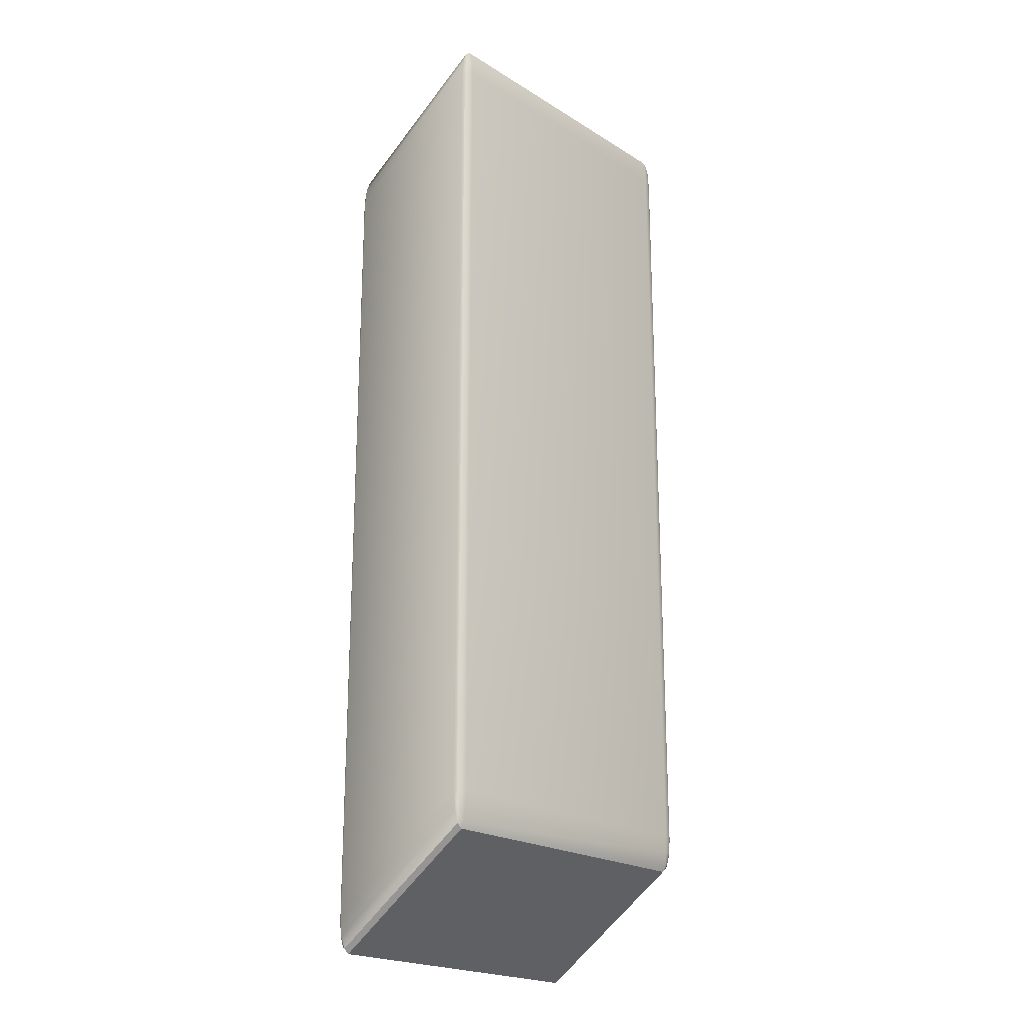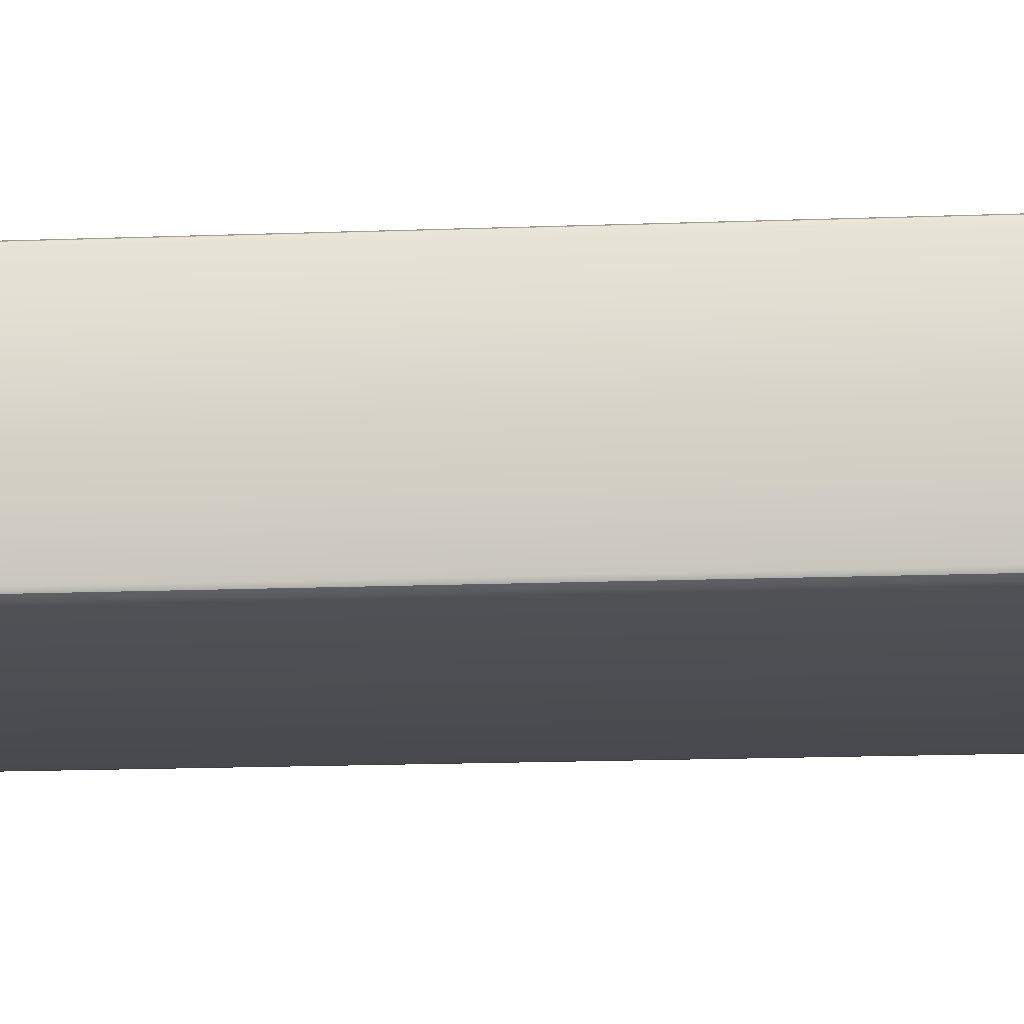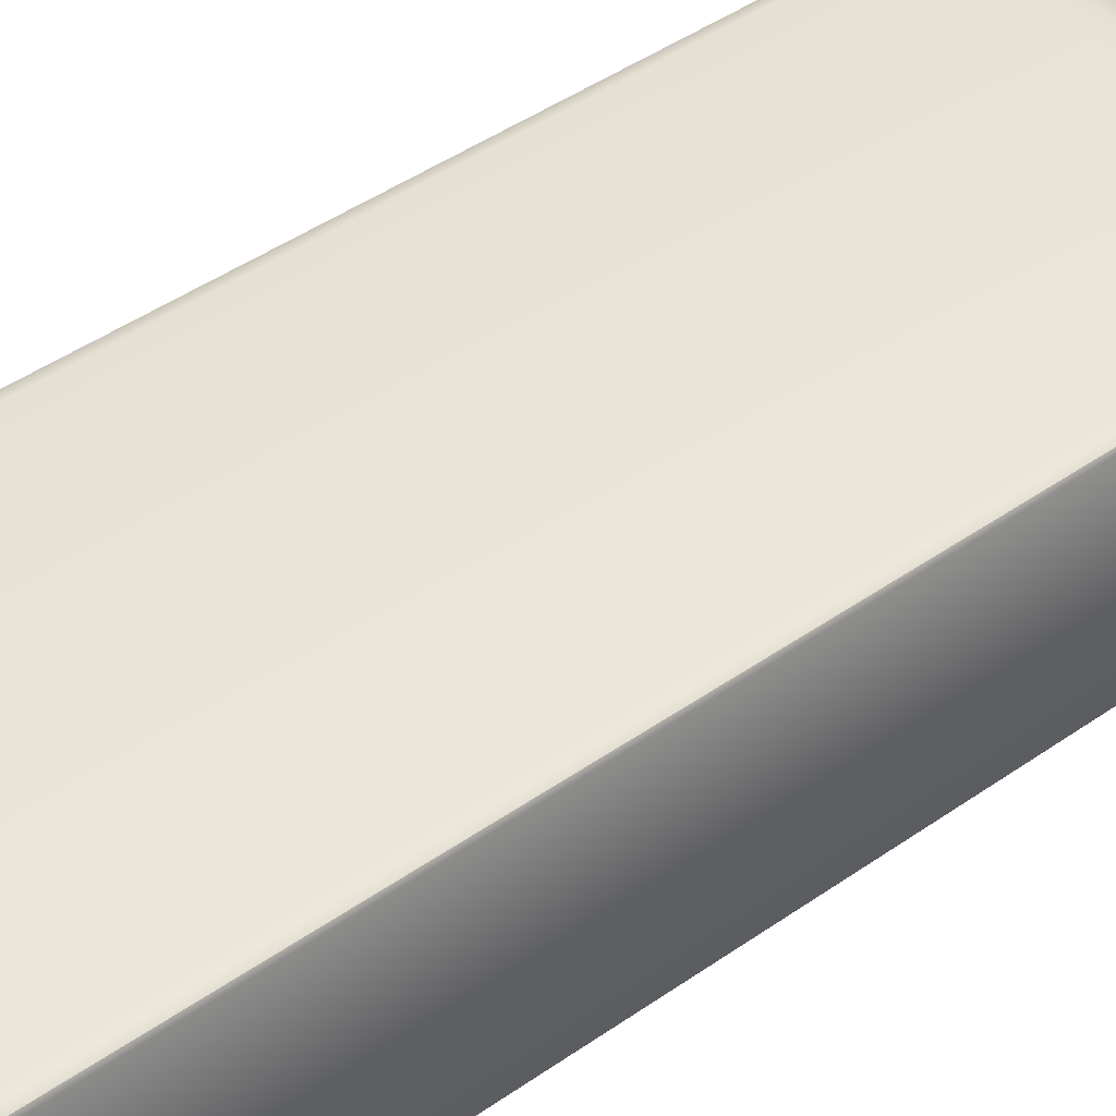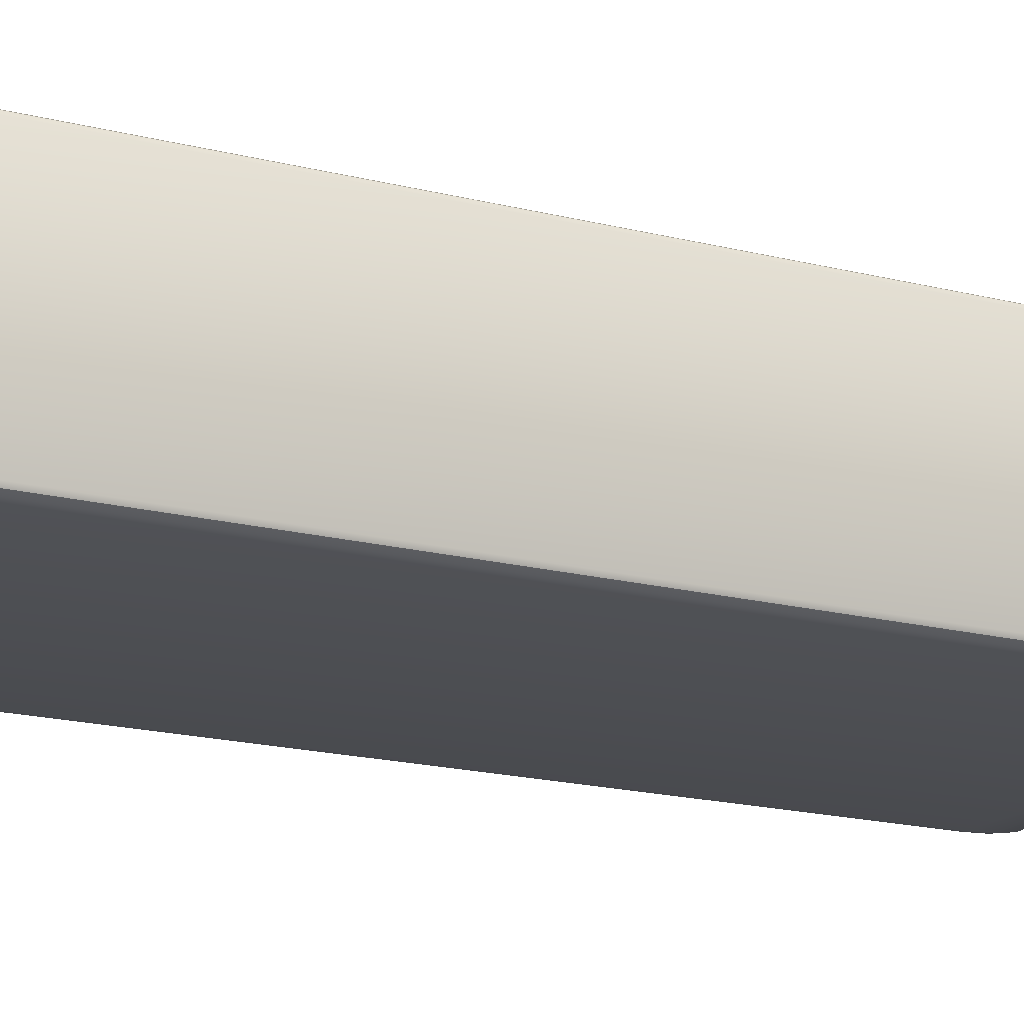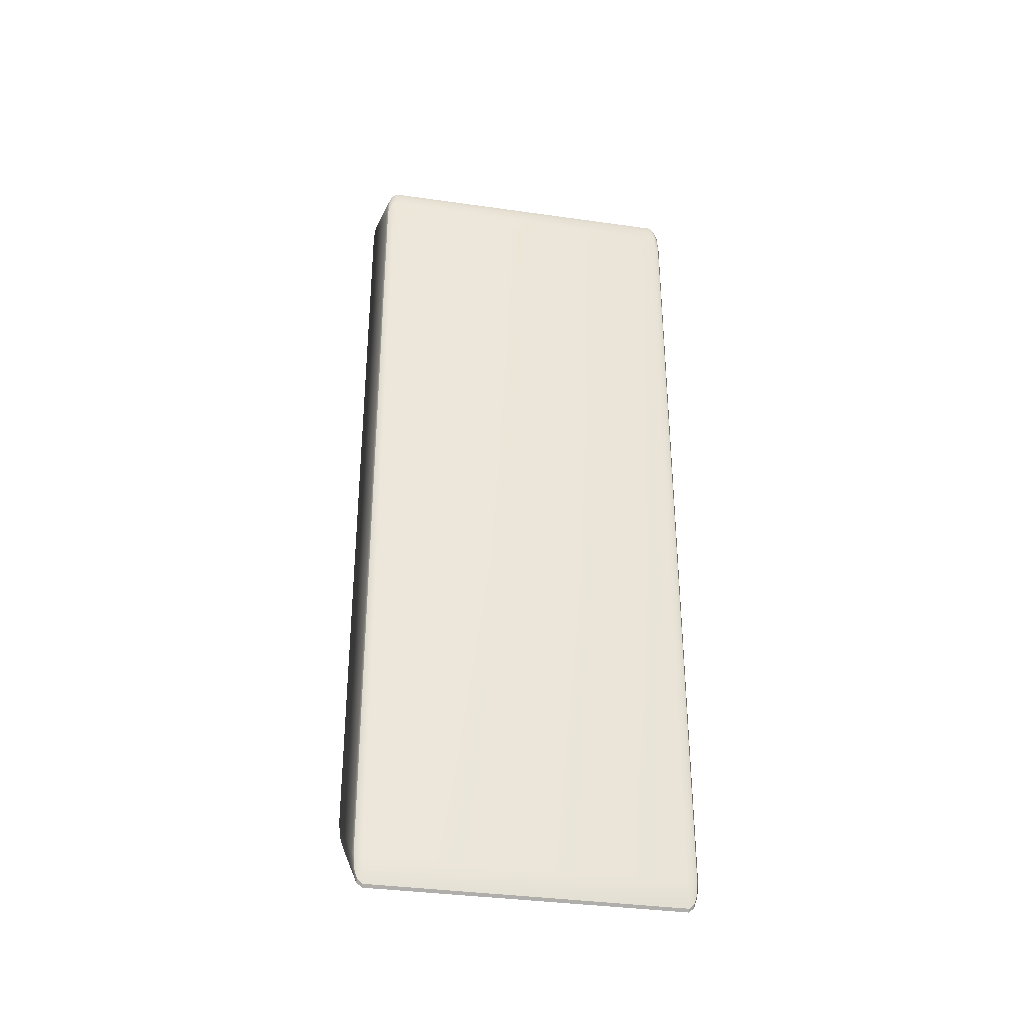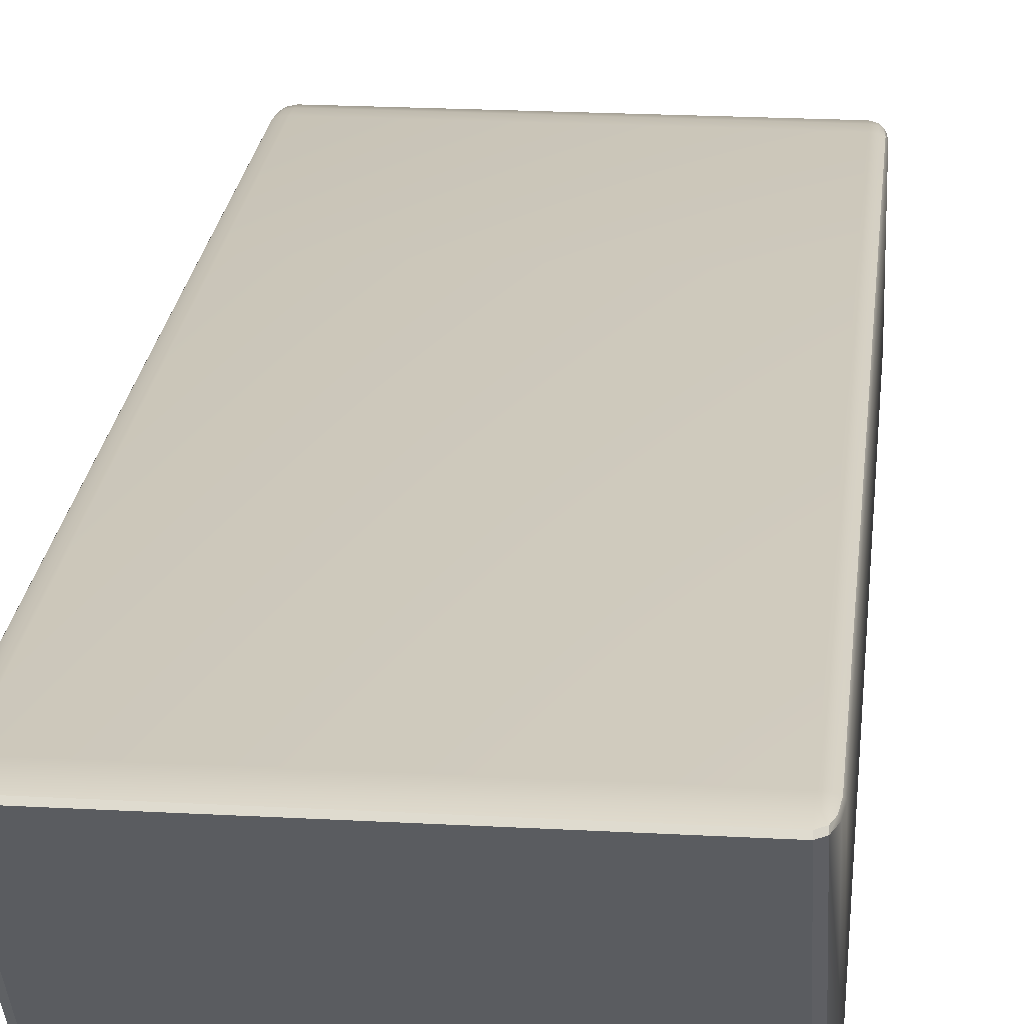
<metadata>
{"format":"obj","ext":"obj","renderer":"f3d","projection":"perspective","resolution":1024,"background":"white","views":[{"elev":-21.5,"azim":-47.2,"up":"+Y"},{"elev":-16.4,"azim":94.4,"up":"+Z"},{"elev":42.4,"azim":-130.4,"up":"+Z"},{"elev":-17.1,"azim":62.2,"up":"+Z"},{"elev":-35.0,"azim":169.2,"up":"+Y"},{"elev":21.7,"azim":-174.4,"up":"+Z"}]}
</metadata>
<code>
o Eraser_Cylinder.022
v -0.5228 0.03654 -0.005803
v -0.5218 0.03689 -0.0053
v -0.5228 0.03385 -0.005303
v -0.5223 0.03659 -0.005735
v -0.5228 0.03507 -0.005737
v -0.5223 0.03519 -0.005671
v -0.5219 0.03538 -0.005301
v -0.5219 0.03672 -0.005551
v -0.522 0.03528 -0.005541
v -0.5228 0.03408 -0.005553
v -0.5223 0.03426 -0.005302
v -0.5223 0.03449 -0.005542
v -0.5218 0.04622 0.008693
v -0.5228 0.04654 0.009197
v -0.5228 0.04318 0.008696
v -0.5219 0.04639 0.008944
v -0.5219 0.04471 0.008694
v -0.522 0.04493 0.008934
v -0.5228 0.04498 0.00913
v -0.5223 0.0465 0.009129
v -0.5223 0.04501 0.009064
v -0.5223 0.04359 0.008695
v -0.5228 0.04375 0.008947
v -0.5223 0.04414 0.008935
v -0.5508 0.03654 -0.005803
v -0.5508 0.03385 -0.005303
v -0.5518 0.03689 -0.0053
v -0.5508 0.03507 -0.005737
v -0.5513 0.03659 -0.005735
v -0.5512 0.03519 -0.005671
v -0.5513 0.03426 -0.005302
v -0.5508 0.03408 -0.005553
v -0.5512 0.03449 -0.005542
v -0.5516 0.03672 -0.005551
v -0.5516 0.03538 -0.005301
v -0.5515 0.03528 -0.005541
v -0.5508 0.04654 0.009197
v -0.5518 0.04622 0.008693
v -0.5508 0.04318 0.008696
v -0.5513 0.0465 0.009129
v -0.5508 0.04498 0.00913
v -0.5512 0.04501 0.009064
v -0.5516 0.04471 0.008694
v -0.5516 0.04639 0.008944
v -0.5515 0.04493 0.008934
v -0.5508 0.04375 0.008947
v -0.5513 0.04359 0.008695
v -0.5512 0.04414 0.008935
v -0.5228 0.1104 -0.005803
v -0.5228 0.1137 -0.005303
v -0.5218 0.1107 -0.0053
v -0.5228 0.1119 -0.005737
v -0.5223 0.1104 -0.005735
v -0.5223 0.1119 -0.005671
v -0.5223 0.1133 -0.005302
v -0.5228 0.1132 -0.005553
v -0.5223 0.1128 -0.005542
v -0.5219 0.1105 -0.005551
v -0.5219 0.1122 -0.005301
v -0.522 0.112 -0.005541
v -0.5228 0.1205 0.009197
v -0.5218 0.1201 0.008693
v -0.5228 0.1232 0.008696
v -0.5223 0.1204 0.009129
v -0.5228 0.122 0.00913
v -0.5223 0.1218 0.009064
v -0.5219 0.1217 0.008694
v -0.5219 0.1203 0.008944
v -0.522 0.1218 0.008934
v -0.5228 0.1229 0.008947
v -0.5223 0.1228 0.008695
v -0.5223 0.1225 0.008935
v -0.5518 0.1107 -0.0053
v -0.5508 0.1137 -0.005303
v -0.5508 0.1104 -0.005803
v -0.5516 0.1122 -0.005301
v -0.5516 0.1105 -0.005551
v -0.5515 0.112 -0.005541
v -0.5508 0.1132 -0.005553
v -0.5513 0.1133 -0.005302
v -0.5512 0.1128 -0.005542
v -0.5513 0.1104 -0.005735
v -0.5508 0.1119 -0.005737
v -0.5512 0.1119 -0.005671
v -0.5508 0.1205 0.009197
v -0.5508 0.1232 0.008696
v -0.5518 0.1201 0.008693
v -0.5508 0.122 0.00913
v -0.5513 0.1204 0.009129
v -0.5512 0.1218 0.009064
v -0.5513 0.1228 0.008695
v -0.5508 0.1229 0.008947
v -0.5512 0.1225 0.008935
v -0.5516 0.1203 0.008944
v -0.5516 0.1217 0.008694
v -0.5515 0.1218 0.008934
v -0.5518 0.06757 -0.0053
v -0.5508 0.06756 -0.005803
v -0.5516 0.06757 -0.005551
v -0.5513 0.06756 -0.005736
v -0.5518 0.06786 0.008693
v -0.5508 0.06787 0.009197
v -0.5516 0.06786 0.008945
v -0.5513 0.06787 0.009129
v -0.5218 0.06757 -0.0053
v -0.5228 0.06756 -0.005803
v -0.5219 0.06757 -0.005551
v -0.5223 0.06756 -0.005736
v -0.5218 0.06786 0.008693
v -0.5228 0.06787 0.009197
v -0.5219 0.06786 0.008945
v -0.5223 0.06787 0.009129
f 51 62 109 105
f 74 86 63 50
f 97 101 87 73
f 85 102 110 61
f 98 75 49 106
f 49 52 54 53
f 52 56 57 54
f 50 55 57 56
f 55 59 60 57
f 51 58 60 59
f 58 53 54 60
f 54 57 60
f 61 64 66 65
f 64 68 69 66
f 62 67 69 68
f 67 71 72 69
f 63 70 72 71
f 70 65 66 72
f 66 69 72
f 73 76 78 77
f 76 80 81 78
f 74 79 81 80
f 79 83 84 81
f 75 82 84 83
f 82 77 78 84
f 78 81 84
f 85 88 90 89
f 88 92 93 90
f 86 91 93 92
f 91 95 96 93
f 87 94 96 95
f 94 89 90 96
f 90 93 96
f 102 85 89 104
f 104 89 94 103
f 103 94 87 101
f 86 74 80 91
f 91 80 76 95
f 95 76 73 87
f 49 75 83 52
f 52 83 79 56
f 56 79 74 50
f 85 61 65 88
f 88 65 70 92
f 92 70 63 86
f 62 51 59 67
f 67 59 55 71
f 71 55 50 63
f 106 49 53 108
f 108 53 58 107
f 107 58 51 105
f 75 98 100 82
f 82 100 99 77
f 77 99 97 73
f 61 110 112 64
f 64 112 111 68
f 68 111 109 62
f 105 109 13 2
f 102 37 14 110
f 27 38 101 97
f 3 15 39 26
f 1 4 6 5
f 4 8 9 6
f 2 7 9 8
f 7 11 12 9
f 3 10 12 11
f 10 5 6 12
f 6 9 12
f 13 16 18 17
f 16 20 21 18
f 14 19 21 20
f 19 23 24 21
f 15 22 24 23
f 22 17 18 24
f 18 21 24
f 25 28 30 29
f 28 32 33 30
f 26 31 33 32
f 31 35 36 33
f 27 34 36 35
f 34 29 30 36
f 30 33 36
f 37 40 42 41
f 40 44 45 42
f 38 43 45 44
f 43 47 48 45
f 39 46 48 47
f 46 41 42 48
f 42 45 48
f 25 1 5 28
f 28 5 10 32
f 32 10 3 26
f 2 13 17 7
f 7 17 22 11
f 11 22 15 3
f 14 37 41 19
f 19 41 46 23
f 23 46 39 15
f 38 27 35 43
f 43 35 31 47
f 47 31 26 39
f 98 25 29 100
f 100 29 34 99
f 99 34 27 97
f 110 14 20 112
f 112 20 16 111
f 111 16 13 109
f 37 102 104 40
f 40 104 103 44
f 44 103 101 38
f 1 106 108 4
f 4 108 107 8
f 8 107 105 2
f 25 98 106 1

</code>
